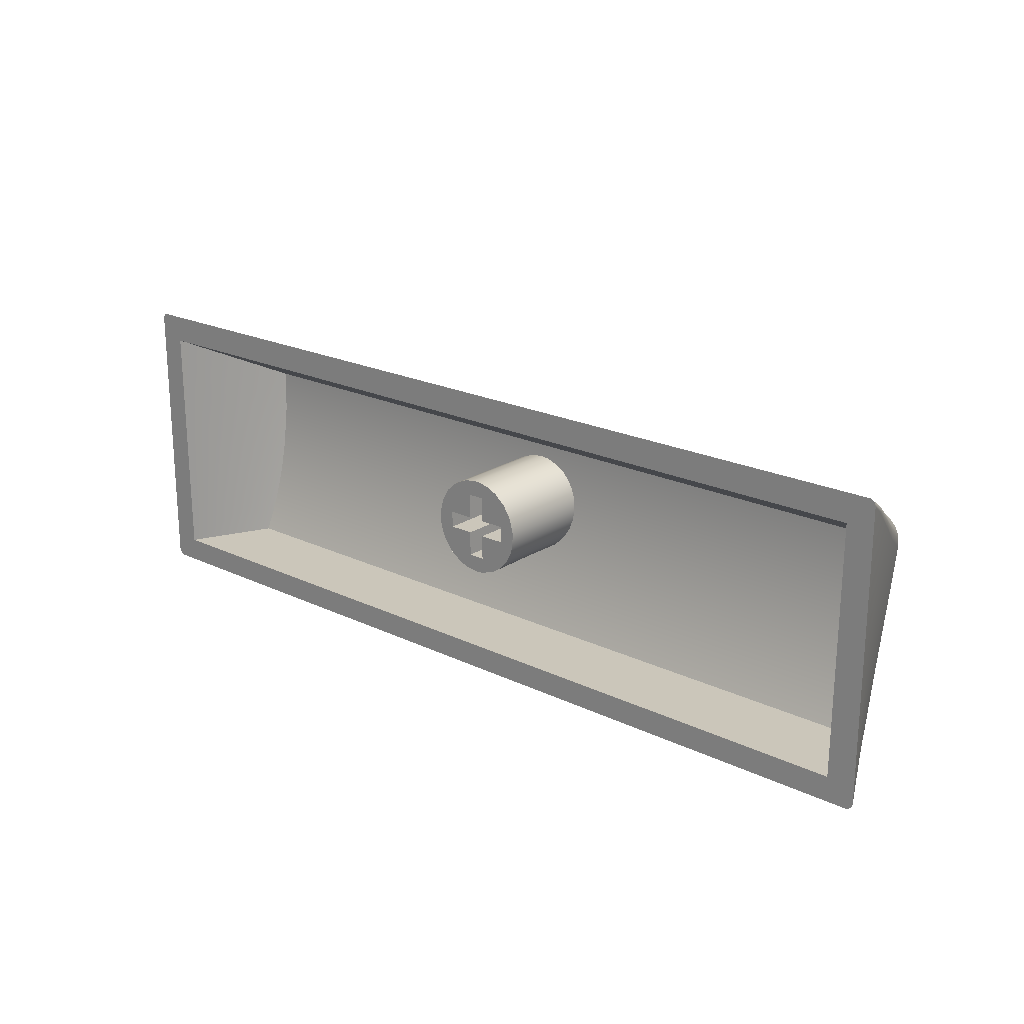
<metadata>
{"format":"obj","ext":"obj","renderer":"f3d","projection":"perspective","resolution":1024,"background":"white","views":[{"elev":21.1,"azim":40.7,"up":"+Z"}]}
</metadata>
<code>
o Body1
v 0.2431 0.8795 -0.442
v 0.1854 0.8799 -0.4595
v 0.1967 0.8759 -0.439
v 0.2431 0.8799 -0.4472
v 0.09827 0.8736 -0.5373
v 0.08377 0.8602 -0.5465
v 0.09888 0.863 -0.508
v 0.08299 0.8648 -0.6004
v 0.07769 0.8551 -0.6002
v 0.1204 0.8752 -0.4946
v 0.1233 0.8647 -0.4735
v 0.1545 0.8759 -0.4605
v 0.1486 0.8652 -0.4511
v 0.2431 0.874 -0.4291
v 0.1809 0.865 -0.4331
v 0.2431 0.8631 -0.4201
v 0.1128 0.8781 -0.5446
v 0.1062 0.8758 -0.5999
v 0.09359 0.873 -0.6003
v 0.1234 0.8788 -0.5189
v 0.1388 0.8794 -0.4957
v 0.1024 0.7406 -1.388
v 0.09049 0.7188 -1.416
v 0.09311 0.7565 -1.276
v 0.08275 0.6506 -1.638
v 0.08014 0.6464 -1.637
v 0.1165 0.8525 -0.8662
v 0.09918 0.847 -0.866
v 0.1043 0.8038 -1.129
v 0.1212 0.809 -1.13
v 0.1211 0.7796 -1.261
v 0.117 0.7263 -1.454
v 0.1072 0.662 -1.644
v 0.09358 0.6592 -1.642
v 0.08718 0.8365 -0.8316
v 0.09324 0.7901 -1.126
v -0.1683 0.1646 -0.134
v -0.2206 0 -0.01926
v -0.1441 0.2235 -0.1481
v -0.225 0 -0.03827
v 0.1663 0.8287 -0.416
v 0.1106 0.8291 -0.4561
v 0.07169 0.8161 -0.5112
v -0.001303 0.6355 -0.4738
v 0.1482 0.6437 -0.3133
v 0.08717 0.6383 -0.3217
v 0.03809 0.6387 -0.3565
v 0.003534 0.6275 -0.4045
v -0.0393 0.5303 -0.3998
v 0.09007 0.537 -0.2613
v -0.002544 0.4513 -0.2276
v -0.03858 0.4516 -0.2529
v -0.06416 0.4435 -0.2878
v -0.07651 0.4264 -0.3225
v 0.02878 0.4311 -0.2098
v -0.11 0.2277 -0.1152
v -0.1299 0.2279 -0.129
v -0.1132 0.3227 -0.2449
v -0.1442 0.1105 -0.05378
v -0.2076 0 -0.005169
v -0.1887 0 0
v 4.913 0.8795 -0.442
v 4.913 0.8799 -0.4472
v 4.913 0.874 -0.429
v 4.913 0.8631 -0.42
v 0.1728 0.6151 -1.764
v 0.1363 0.627 -1.735
v 0.1171 0.6391 -1.704
v 5.041 0.6422 -1.696
v 5.02 0.6274 -1.734
v 4.997 0.6187 -1.755
v 4.954 0.6104 -1.775
v 0.2163 0.6089 -1.779
v 0.107 0.6562 -1.66
v 5.048 0.6631 -1.641
v 4.908 0.6078 -1.782
v 0.247 0.6078 -1.782
v 5.034 0.7267 -1.453
v 4.944 0.8799 -0.4506
v 4.987 0.8798 -0.4687
v 5.023 0.8792 -0.5029
v 5.041 0.8783 -0.5376
v 5.05 0.8764 -0.586
v 5.05 0.8756 -0.6029
v 5.035 0.8523 -0.868
v 5.028 0.8088 -1.131
v 5.028 0.7796 -1.261
v 0.09581 0.6418 -1.686
v 0.1854 0.6026 -1.783
v 0.1873 0.5874 -1.791
v 0.1564 0.5943 -1.777
v 0.247 0.5903 -1.798
v 0.247 0.5801 -1.8
v 0.1449 0.6125 -1.761
v 0.1148 0.6091 -1.742
v 0.1139 0.6261 -1.727
v 0.08862 0.6265 -1.696
v 0.247 0.6008 -1.792
v -0.1441 0.1729 -1.562
v -0.1656 0.1207 -1.746
v -0.225 0 -1.76
v -0.1412 0.2353 -0.357
v -0.1436 0.1833 -1.361
v -0.1417 0.2249 -0.5578
v -0.1422 0.2145 -0.7586
v -0.1432 0.1937 -1.16
v -0.1427 0.2041 -0.9594
v -0.1084 0.2391 -1.714
v -0.06327 0.3458 -1.579
v -0.07097 0.3187 -1.689
v -0.06131 0.3874 -1.206
v -0.06033 0.4082 -1.02
v -0.06229 0.3666 -1.393
v -0.05739 0.4706 -0.4605
v -0.05837 0.4498 -0.6469
v -0.05935 0.429 -0.8333
v 0.02642 0.7058 -0.564
v 0.02495 0.6746 -0.736
v 0.02347 0.6434 -0.908
v 0.022 0.6123 -1.08
v 0.02053 0.5811 -1.252
v 0.01906 0.5499 -1.424
v 0.04629 0.5738 -1.635
v 0.01759 0.5187 -1.596
v -0.01057 0.4497 -1.652
v 4.937 0.7983 -0.3885
v 5.349 0 0
v 5.302 0.1148 -0.05587
v 5.118 0.4508 -0.2194
v 5.02 0.6235 -0.3035
v 5.379 0 -0.0158
v 5.357 0 -0.000989
v 5.385 0 -0.03825
v -0.2212 0 -1.776
v -0.2101 0 -1.79
v 5.36 0 -1.796
v 5.379 0 -1.781
v 5.385 0 -1.76
v -0.18 0 -1.8
v 5.34 0 -1.8
v -0.05861 0 -1.65
v -0.06611 0 -0.1668
v 5.226 0 -0.1668
v 5.218 0 -1.65
v 5.06 0.8736 -0.6036
v 5.063 0.8728 -0.5558
v 4.976 0.876 -0.4454
v 4.966 0.8649 -0.4295
v 5.005 0.8653 -0.4491
v 5.016 0.8758 -0.4724
v 5.051 0.8637 -0.4971
v 5.046 0.8748 -0.5106
v 5.07 0.8608 -0.5401
v 5.071 0.8662 -0.6039
v 5.078 0.8549 -0.6038
v 5.063 0.8326 -0.8666
v 5.052 0.847 -0.8663
v 5.048 0.7415 -1.385
v 5.053 0.6628 -1.641
v 5.045 0.8044 -1.127
v 5.062 0.7102 -1.446
v 5.075 0.6478 -1.633
v 5.066 0.6578 -1.638
v 5.056 0.7619 -1.256
v 5.056 0.7904 -1.127
v 4.908 0.6022 -1.79
v 4.955 0.6005 -1.788
v 5.056 0.6373 -1.698
v 5.072 0.6334 -1.677
v 5.055 0.6173 -1.722
v 5.033 0.6217 -1.738
v 5.019 0.6007 -1.763
v 4.999 0.6089 -1.769
v 4.971 0.588 -1.79
v 4.908 0.5922 -1.797
v 4.908 0.5801 -1.8
v 0.05892 0.5623 -1.697
v 0.0956 0.5452 -1.753
v 0.1485 0.5205 -1.789
v 0.1618 0.4243 -1.8
v 0.03546 0.4318 -1.757
v 0.003216 0.447 -1.707
v 0.08251 0.4096 -1.79
v 0.1067 0.3526 -1.8
v -0.05348 0.3325 -1.727
v -0.02874 0.3206 -1.766
v 0.007755 0.3031 -1.792
v 0.04657 0.2835 -1.8
v -0.1378 0.1661 -1.759
v -0.1245 0.1596 -1.781
v -0.1044 0.1497 -1.795
v -0.07638 0.1466 -1.8
v 5.29 0.2282 -0.1293
v 5.27 0.228 -0.1154
v 5.085 0.8165 -0.5138
v 5.047 0.8298 -0.4576
v 4.99 0.8294 -0.4166
v 5.165 0.6194 -0.4653
v 5.155 0.628 -0.4064
v 5.12 0.6393 -0.3576
v 5.071 0.6389 -0.3222
v 5.201 0.5201 -0.3942
v 5.223 0.4439 -0.2889
v 5.198 0.4521 -0.2536
v 5.161 0.4518 -0.228
v 5.236 0.4259 -0.3234
v 5.304 0.2238 -0.1485
v 5.342 0.1245 -0.1086
v 5.159 0.2322 -1.8
v 5.258 0.1203 -1.8
v 5.095 0.3019 -1.8
v 4.952 0.4902 -1.8
v 5.014 0.3975 -1.8
v 5.325 0.1212 -1.746
v 5.297 0.1666 -1.759
v 5.008 0.5213 -1.788
v 5.061 0.5466 -1.752
v 5.097 0.5639 -1.695
v 5.151 0.4853 -1.643
v 5.075 0.4102 -1.789
v 5.122 0.4329 -1.756
v 5.154 0.4483 -1.705
v 5.189 0.4043 -1.662
v 5.15 0.3036 -1.792
v 5.187 0.3215 -1.766
v 5.212 0.3335 -1.726
v 5.227 0.3234 -1.686
v 5.264 0.1501 -1.795
v 5.284 0.16 -1.781
v 5.266 0.2425 -1.713
v 5.109 0.5821 -1.591
v 5.116 0.5937 -1.414
v 5.123 0.6053 -1.238
v 5.13 0.6169 -1.061
v 5.136 0.6285 -0.8847
v 5.21 0.4035 -1.197
v 5.215 0.4113 -1.007
v 5.206 0.3958 -1.386
v 5.15 0.6516 -0.5317
v 5.228 0.4344 -0.4389
v 5.224 0.4267 -0.6283
v 5.143 0.6401 -0.7082
v 5.219 0.419 -0.8177
v 5.307 0.2172 -0.3462
v 5.304 0.2134 -0.5485
v 5.293 0.194 -1.56
v 5.295 0.1979 -1.358
v 5.302 0.2095 -0.7508
v 5.298 0.2018 -1.155
v 5.3 0.2056 -0.9531
v 5.201 0.3881 -1.575
v 4.967 0.7287 -0.5215
v 0.1898 0.7287 -0.5215
v 5.021 0.5563 -0.5714
v 5.017 0.5446 -0.7276
v 5.087 0.3612 -0.6645
v 4.993 0.4858 -1.508
v 4.961 0.5636 -1.471
v 4.978 0.4993 -1.65
v 4.998 0.4976 -1.352
v 5.003 0.5094 -1.196
v 4.948 0.6481 -1.165
v 4.951 0.6177 -1.288
v 5.007 0.5212 -1.04
v 5.08 0.3438 -0.9963
v 5.077 0.3351 -1.162
v 5.075 0.3263 -1.328
v 4.959 0.7216 -0.6661
v 4.953 0.7102 -0.7924
v 5.012 0.533 -0.8838
v 4.949 0.6963 -0.9025
v 4.948 0.6812 -0.9983
v 5.083 0.3525 -0.8304
v 5.072 0.3174 -1.494
v 5.151 0.155 -1.303
v 5.157 0.1779 -0.6011
v 5.154 0.1665 -0.9523
v 0.1788 0.4993 -1.65
v 0.07348 0.3394 -1.007
v 0.000988 0.1509 -1.132
v 0.07178 0.3197 -1.171
v 0.002287 0.1626 -0.9577
v -0.000429 0.1389 -1.306
v 0.06996 0.2999 -1.334
v 0.1485 0.5708 -0.7521
v 0.07507 0.3589 -0.8441
v 0.1466 0.5436 -0.9045
v 0.07656 0.3782 -0.6807
v 0.1447 0.5162 -1.057
v 0.2034 0.6762 -1.026
v 0.1992 0.7125 -0.7703
v 0.1425 0.4887 -1.209
v 0.1403 0.4609 -1.362
v 0.2025 0.6409 -1.196
v 0.2004 0.6169 -1.291
v 0.06798 0.2798 -1.497
v 0.1379 0.4328 -1.514
v 0.1964 0.5864 -1.398
v 0.1896 0.5478 -1.518
v -0.001978 0.1268 -1.481
v 0.004595 0.1857 -0.6091
v 2.868 0.7075 -0.8157
v 2.844 0.7139 -0.7565
v 2.81 0.7184 -0.7066
v 2.316 0.7139 -0.756
v 2.35 0.7184 -0.7065
v 2.77 0.7215 -0.6669
v 2.39 0.7215 -0.6671
v 2.433 0.7234 -0.6377
v 2.704 0.7242 -0.626
v 2.504 0.7251 -0.6089
v 2.631 0.7254 -0.6035
v 2.58 0.7256 -0.5991
v 2.291 0.7071 -0.8193
v 2.28 0.6967 -0.8991
v 2.292 0.6835 -0.9843
v 2.318 0.6726 -1.046
v 2.88 0.698 -0.89
v 2.875 0.6884 -0.9543
v 2.858 0.6789 -1.011
v 2.844 0.6734 -1.041
v 2.814 0.6647 -1.087
v 2.76 0.6536 -1.139
v 2.361 0.661 -1.105
v 2.413 0.6518 -1.148
v 2.695 0.6454 -1.176
v 2.473 0.6448 -1.179
v 2.638 0.6414 -1.193
v 2.536 0.6409 -1.196
v 2.58 0.6401 -1.199
v 2.628 0.1 -1.195
v 2.58 0.1 -1.199
v 2.715 0.1 -1.167
v 2.682 0.1 -0.617
v 2.738 0.1 -0.6442
v 2.622 0.1 -0.602
v 2.58 0.1 -0.5991
v 2.807 0.1 -0.7031
v 2.855 0.1 -0.7798
v 2.878 0.1 -0.8673
v 2.874 0.1 -0.9578
v 2.862 0.1 -1.002
v 2.832 0.1 -1.062
v 2.788 0.1 -1.115
v 2.499 0.1 -0.6103
v 2.514 0.1 -1.192
v 2.451 0.1 -1.17
v 2.376 0.1 -1.119
v 2.32 0.1 -1.048
v 2.3 0.1 -1.007
v 2.283 0.1 -0.9416
v 2.281 0.1 -0.8736
v 2.302 0.1 -0.7856
v 2.349 0.1 -0.7079
v 2.416 0.1 -0.6476
v 2.38 0.1 -0.8491
v 2.38 0.1 -0.9491
v 2.63 0.1 -0.6991
v 2.63 0.1 -0.8491
v 2.78 0.1 -0.8491
v 2.53 0.1 -0.8491
v 2.53 0.1 -0.6991
v 2.53 0.1 -1.099
v 2.53 0.1 -0.9491
v 2.78 0.1 -0.9491
v 2.63 0.1 -0.9491
v 2.63 0.1 -1.099
v 2.63 0.7035 -0.8491
v 2.78 0.7035 -0.8491
v 2.78 0.6893 -0.9491
v 2.63 0.6893 -0.9491
v 2.63 0.6621 -1.099
v 2.53 0.6621 -1.099
v 2.53 0.6893 -0.9491
v 2.38 0.6893 -0.9491
v 2.38 0.7035 -0.8491
v 2.53 0.7035 -0.8491
v 2.53 0.719 -0.6991
v 2.63 0.719 -0.6991
f 1 2 3
f 2 1 4
f 5 6 7
f 8 9 6
f 10 7 11
f 5 7 10
f 12 11 13
f 11 12 10
f 14 15 16
f 15 14 3
f 12 13 15
f 12 15 3
f 3 14 1
f 17 18 19
f 5 8 6
f 5 19 8
f 19 5 17
f 5 20 17
f 20 5 10
f 10 21 20
f 12 21 10
f 12 2 21
f 2 12 3
f 22 23 24
f 25 26 23
f 19 18 27
f 19 27 28
f 27 29 28
f 29 27 30
f 22 31 32
f 29 30 31
f 29 31 22
f 32 33 34
f 23 22 32
f 32 34 25
f 32 25 23
f 35 9 8
f 28 8 19
f 8 28 35
f 36 28 29
f 28 36 35
f 29 24 36
f 24 29 22
f 37 38 39
f 38 37 40
f 41 15 13
f 42 11 7
f 42 13 11
f 41 13 42
f 43 7 6
f 42 7 43
f 6 44 43
f 44 6 9
f 15 45 16
f 45 15 41
f 45 41 46
f 47 41 42
f 41 47 46
f 48 42 43
f 42 48 47
f 48 44 49
f 43 44 48
f 46 50 45
f 51 50 46
f 52 46 47
f 46 52 51
f 53 47 48
f 47 53 52
f 53 49 54
f 49 53 48
f 51 55 50
f 56 55 51
f 57 51 52
f 51 57 56
f 39 52 53
f 52 39 57
f 39 58 37
f 53 54 58
f 53 58 39
f 56 59 55
f 59 60 61
f 60 59 56
f 57 60 56
f 57 38 60
f 38 57 39
f 62 63 4
f 62 4 1
f 62 1 14
f 14 64 62
f 64 14 16
f 64 16 65
f 66 67 68
f 69 70 71
f 69 71 72
f 68 73 66
f 73 68 74
f 72 75 69
f 75 72 76
f 73 74 33
f 33 77 73
f 76 78 75
f 77 33 32
f 78 76 77
f 78 77 32
f 79 80 81
f 21 2 4
f 4 20 21
f 81 63 79
f 63 81 82
f 4 17 20
f 63 82 83
f 4 18 17
f 63 83 84
f 27 85 86
f 86 30 27
f 63 84 85
f 4 27 18
f 85 4 63
f 4 85 27
f 86 31 30
f 31 86 87
f 87 32 31
f 32 87 78
f 34 33 74
f 88 74 68
f 89 90 91
f 92 93 90
f 94 91 95
f 89 91 94
f 96 95 97
f 94 95 96
f 25 97 26
f 97 25 88
f 96 97 88
f 88 34 74
f 88 25 34
f 73 77 98
f 90 89 73
f 73 98 92
f 73 92 90
f 89 66 73
f 94 66 89
f 94 67 66
f 67 94 96
f 96 68 67
f 88 68 96
f 99 100 101
f 102 40 37
f 103 99 101
f 40 102 104
f 40 104 105
f 106 103 101
f 40 105 107
f 107 106 101
f 107 101 40
f 99 108 100
f 109 110 108
f 109 108 99
f 107 111 106
f 111 107 112
f 113 106 111
f 106 113 103
f 102 37 58
f 114 54 49
f 102 58 54
f 102 54 114
f 115 102 114
f 102 115 104
f 104 116 105
f 116 104 115
f 112 105 116
f 105 112 107
f 117 44 9
f 114 49 44
f 114 44 117
f 118 114 117
f 114 118 115
f 117 35 118
f 117 9 35
f 115 119 116
f 119 115 118
f 120 116 119
f 116 120 112
f 119 36 120
f 119 35 36
f 35 119 118
f 120 36 24
f 112 121 111
f 121 112 120
f 122 111 121
f 111 122 113
f 121 24 23
f 120 24 121
f 123 124 122
f 23 26 123
f 23 123 122
f 121 23 122
f 113 124 109
f 124 113 122
f 109 125 110
f 125 109 124
f 124 123 125
f 113 99 103
f 99 113 109
f 126 65 16
f 55 59 61
f 126 16 45
f 127 128 129
f 45 130 126
f 130 45 50
f 50 129 130
f 129 50 55
f 129 55 61
f 129 61 127
f 61 60 38
f 131 132 127
f 127 133 131
f 61 38 40
f 101 134 135
f 136 137 138
f 101 135 139
f 138 140 136
f 141 101 139
f 101 141 142
f 142 40 101
f 61 40 142
f 140 138 133
f 140 133 127
f 61 142 143
f 143 127 61
f 140 127 143
f 140 143 144
f 139 144 141
f 144 139 140
f 145 84 83
f 146 83 82
f 147 148 149
f 64 65 148
f 150 149 151
f 147 149 150
f 152 151 153
f 150 151 152
f 154 153 155
f 153 154 146
f 152 153 146
f 146 145 83
f 146 154 145
f 79 63 62
f 148 147 79
f 79 62 64
f 79 64 148
f 147 80 79
f 150 80 147
f 150 81 80
f 81 150 152
f 152 82 81
f 146 82 152
f 154 156 157
f 156 154 155
f 158 78 87
f 159 75 78
f 160 86 85
f 160 87 86
f 87 160 158
f 145 85 84
f 85 145 157
f 160 85 157
f 157 145 154
f 161 162 163
f 78 158 161
f 78 163 159
f 163 78 161
f 158 164 161
f 160 165 164
f 160 164 158
f 160 156 165
f 156 160 157
f 166 72 167
f 72 166 76
f 168 169 170
f 163 162 169
f 171 170 172
f 168 170 171
f 173 172 174
f 171 172 173
f 175 174 176
f 174 175 167
f 173 174 167
f 167 175 166
f 168 163 169
f 168 159 163
f 159 69 75
f 69 159 168
f 171 69 168
f 171 70 69
f 171 71 70
f 71 171 173
f 173 72 71
f 72 173 167
f 176 93 92
f 92 175 176
f 92 166 175
f 166 92 98
f 77 76 166
f 166 98 77
f 177 97 95
f 97 177 123
f 97 123 26
f 178 95 91
f 177 95 178
f 179 91 90
f 178 91 179
f 90 180 179
f 180 90 93
f 181 177 178
f 177 181 182
f 183 178 179
f 178 183 181
f 183 180 184
f 179 180 183
f 182 123 177
f 182 125 123
f 185 125 182
f 186 182 181
f 182 186 185
f 187 181 183
f 181 187 186
f 187 184 188
f 184 187 183
f 185 110 125
f 185 108 110
f 108 185 189
f 190 185 186
f 185 190 189
f 191 186 187
f 186 191 190
f 191 192 139
f 135 190 191
f 191 139 135
f 187 188 192
f 187 192 191
f 189 100 108
f 100 134 101
f 134 100 189
f 190 134 189
f 190 135 134
f 128 127 132
f 193 194 128
f 128 132 131
f 128 131 193
f 195 153 151
f 196 151 149
f 195 151 196
f 197 149 148
f 196 149 197
f 148 126 197
f 126 148 65
f 153 198 155
f 198 153 195
f 198 195 199
f 200 195 196
f 195 200 199
f 201 196 197
f 196 201 200
f 201 126 130
f 126 201 197
f 199 202 198
f 203 202 199
f 204 199 200
f 199 204 203
f 205 200 201
f 200 205 204
f 205 128 194
f 205 129 128
f 201 130 129
f 201 129 205
f 203 206 202
f 207 206 203
f 193 203 204
f 203 193 207
f 194 204 205
f 204 194 193
f 207 208 206
f 208 131 133
f 131 208 207
f 131 207 193
f 209 210 140
f 139 192 188
f 140 211 209
f 93 176 212
f 212 180 93
f 180 212 213
f 213 184 180
f 184 213 211
f 211 188 184
f 139 188 211
f 211 140 139
f 214 137 215
f 137 214 138
f 216 174 172
f 217 172 170
f 216 172 217
f 218 170 169
f 217 170 218
f 169 219 218
f 219 169 162
f 174 212 176
f 212 174 216
f 216 213 212
f 213 216 220
f 221 216 217
f 216 221 220
f 222 217 218
f 217 222 221
f 222 219 223
f 218 219 222
f 220 211 213
f 211 220 224
f 225 220 221
f 220 225 224
f 226 221 222
f 221 226 225
f 226 223 227
f 223 226 222
f 224 209 211
f 228 209 224
f 229 224 225
f 224 229 228
f 215 225 226
f 225 215 229
f 215 230 214
f 226 227 230
f 226 230 215
f 228 210 209
f 210 136 140
f 136 210 228
f 136 228 229
f 229 137 136
f 137 229 215
f 231 161 232
f 231 162 161
f 232 164 233
f 232 161 164
f 234 156 235
f 234 165 156
f 234 164 165
f 164 234 233
f 234 236 233
f 236 234 237
f 238 233 236
f 233 238 232
f 239 155 198
f 240 202 206
f 240 198 202
f 198 240 239
f 241 239 240
f 239 241 242
f 239 156 155
f 156 239 242
f 156 242 235
f 242 243 235
f 243 242 241
f 237 235 243
f 235 237 234
f 244 240 206
f 244 206 208
f 245 240 244
f 240 245 241
f 246 138 214
f 244 208 133
f 138 246 247
f 245 244 133
f 248 245 133
f 138 247 249
f 250 248 133
f 138 249 250
f 250 133 138
f 241 248 243
f 248 241 245
f 250 243 248
f 243 250 237
f 237 249 236
f 249 237 250
f 247 236 249
f 236 247 238
f 246 214 230
f 251 227 223
f 246 230 227
f 246 227 251
f 251 247 246
f 247 251 238
f 232 251 231
f 251 232 238
f 231 219 162
f 251 223 219
f 251 219 231
f 142 252 143
f 252 142 253
f 254 255 256
f 257 258 259
f 260 258 257
f 261 262 263
f 264 262 261
f 260 263 258
f 263 260 261
f 265 261 266
f 261 265 264
f 260 266 261
f 266 260 267
f 254 252 268
f 255 268 269
f 268 255 254
f 270 271 272
f 255 269 271
f 255 271 270
f 264 272 262
f 272 264 270
f 256 270 273
f 270 256 255
f 264 273 270
f 273 264 265
f 267 257 274
f 257 267 260
f 274 257 259
f 274 259 144
f 275 274 144
f 143 276 277
f 277 275 144
f 277 144 143
f 275 267 274
f 266 267 275
f 277 265 266
f 277 266 275
f 276 256 273
f 273 265 277
f 273 277 276
f 256 276 143
f 254 256 143
f 254 143 252
f 278 144 259
f 144 278 141
f 279 280 281
f 280 279 282
f 283 281 280
f 281 283 284
f 285 286 287
f 286 285 288
f 279 287 286
f 287 279 289
f 285 290 291
f 290 285 287
f 290 287 289
f 289 281 292
f 281 289 279
f 284 292 281
f 292 284 293
f 289 294 290
f 294 289 292
f 292 295 294
f 293 295 292
f 293 296 297
f 296 293 284
f 293 298 295
f 293 299 298
f 299 293 297
f 297 278 299
f 296 283 300
f 283 296 284
f 285 291 253
f 288 285 253
f 142 301 288
f 288 253 142
f 286 288 301
f 282 279 286
f 282 286 301
f 278 297 296
f 296 141 278
f 141 296 300
f 141 300 283
f 141 283 280
f 282 301 142
f 141 280 282
f 282 142 141
f 258 298 299
f 258 299 278
f 258 278 259
f 302 272 271
f 302 271 269
f 302 269 268
f 302 268 252
f 252 303 302
f 252 304 303
f 253 305 306
f 252 307 304
f 253 306 308
f 253 308 309
f 252 310 307
f 253 309 311
f 252 312 310
f 253 311 313
f 252 313 312
f 313 252 253
f 314 291 290
f 314 253 291
f 253 314 305
f 290 315 314
f 290 316 315
f 290 317 316
f 272 302 318
f 272 318 319
f 272 319 320
f 272 320 321
f 272 321 322
f 322 262 272
f 322 263 262
f 263 322 323
f 317 290 294
f 317 294 295
f 295 324 317
f 324 295 298
f 323 258 263
f 298 325 324
f 258 323 326
f 298 327 325
f 258 326 328
f 298 329 327
f 258 328 330
f 298 330 329
f 330 298 258
f 331 332 330
f 331 330 328
f 328 333 331
f 333 328 326
f 310 334 335
f 312 336 334
f 334 310 312
f 313 337 336
f 336 312 313
f 335 304 307
f 304 335 338
f 335 307 310
f 339 302 303
f 303 338 339
f 338 303 304
f 339 318 302
f 318 339 340
f 341 320 319
f 319 340 341
f 340 319 318
f 342 322 321
f 322 342 343
f 342 321 320
f 320 341 342
f 326 344 333
f 344 326 323
f 323 343 344
f 343 323 322
f 337 313 311
f 311 345 337
f 329 330 332
f 329 332 346
f 329 346 347
f 347 327 329
f 347 325 327
f 325 347 348
f 348 324 325
f 324 348 349
f 349 317 324
f 317 349 350
f 317 350 351
f 351 316 317
f 316 351 352
f 352 315 316
f 315 352 353
f 353 314 315
f 353 305 314
f 305 353 354
f 354 306 305
f 306 354 355
f 355 308 306
f 355 309 308
f 345 311 309
f 309 355 345
f 356 352 351
f 351 357 356
f 357 351 350
f 356 353 352
f 357 350 349
f 356 354 353
f 357 349 348
f 358 359 360
f 356 361 362
f 363 364 357
f 365 366 367
f 363 357 348
f 363 348 347
f 363 347 346
f 363 346 332
f 332 367 363
f 367 332 331
f 367 331 333
f 367 333 344
f 365 367 344
f 365 344 343
f 365 343 342
f 365 342 341
f 365 341 340
f 340 360 365
f 360 340 339
f 360 339 338
f 358 360 338
f 358 338 335
f 358 335 334
f 358 334 336
f 358 336 337
f 337 362 358
f 362 337 345
f 362 345 355
f 362 355 354
f 362 354 356
f 360 368 369
f 368 360 359
f 365 369 370
f 369 365 360
f 371 365 370
f 365 371 366
f 367 371 372
f 371 367 366
f 373 367 372
f 367 373 363
f 364 373 374
f 373 364 363
f 375 364 374
f 364 375 357
f 356 375 376
f 375 356 357
f 361 376 377
f 376 361 356
f 362 377 378
f 377 362 361
f 358 378 379
f 378 358 362
f 358 368 359
f 368 358 379
f 374 373 372
f 374 372 371
f 371 370 369
f 371 369 368
f 371 368 377
f 374 371 377
f 377 375 374
f 375 377 376
f 379 378 377
f 377 368 379

</code>
